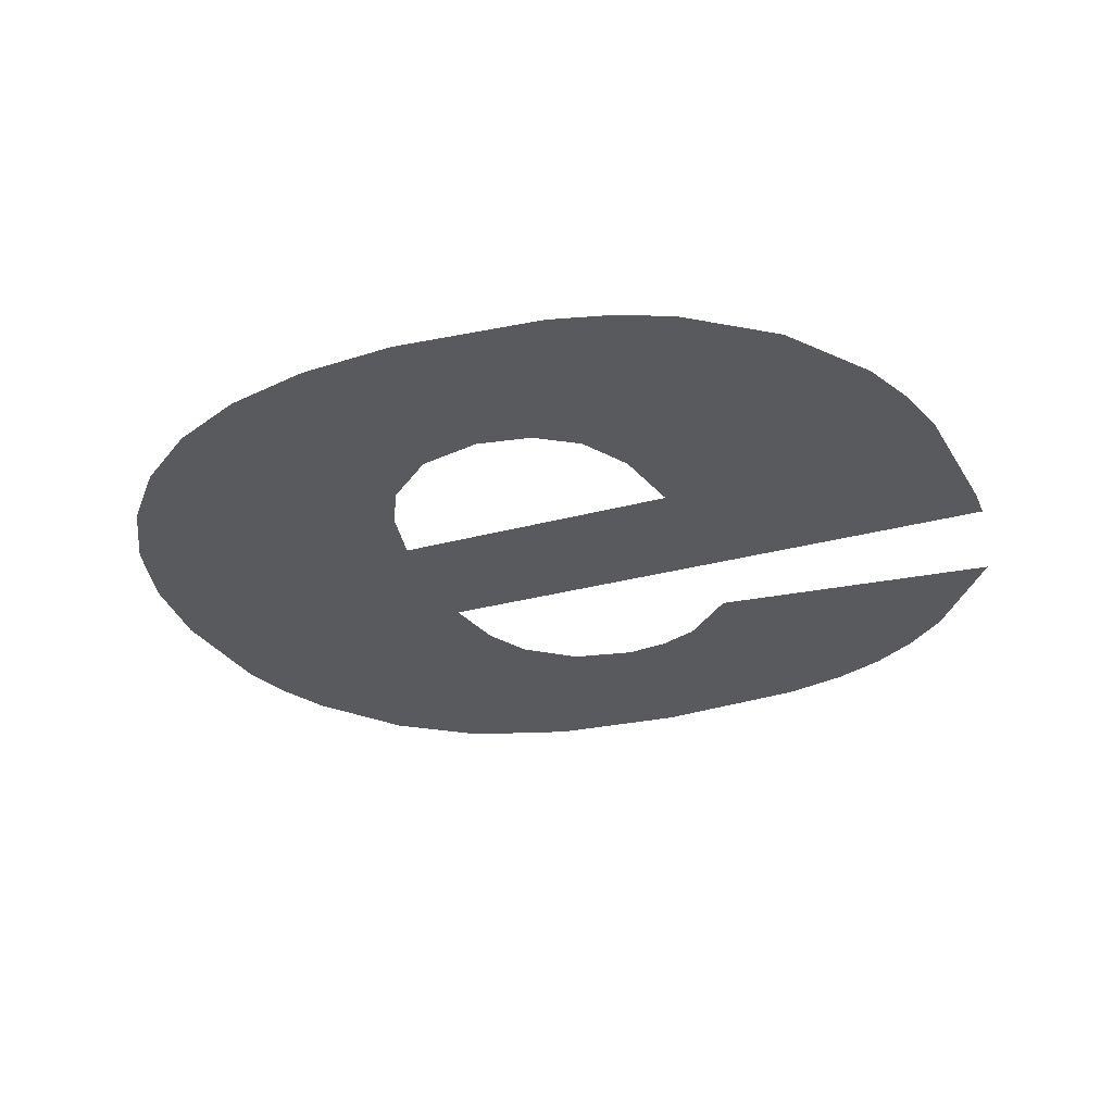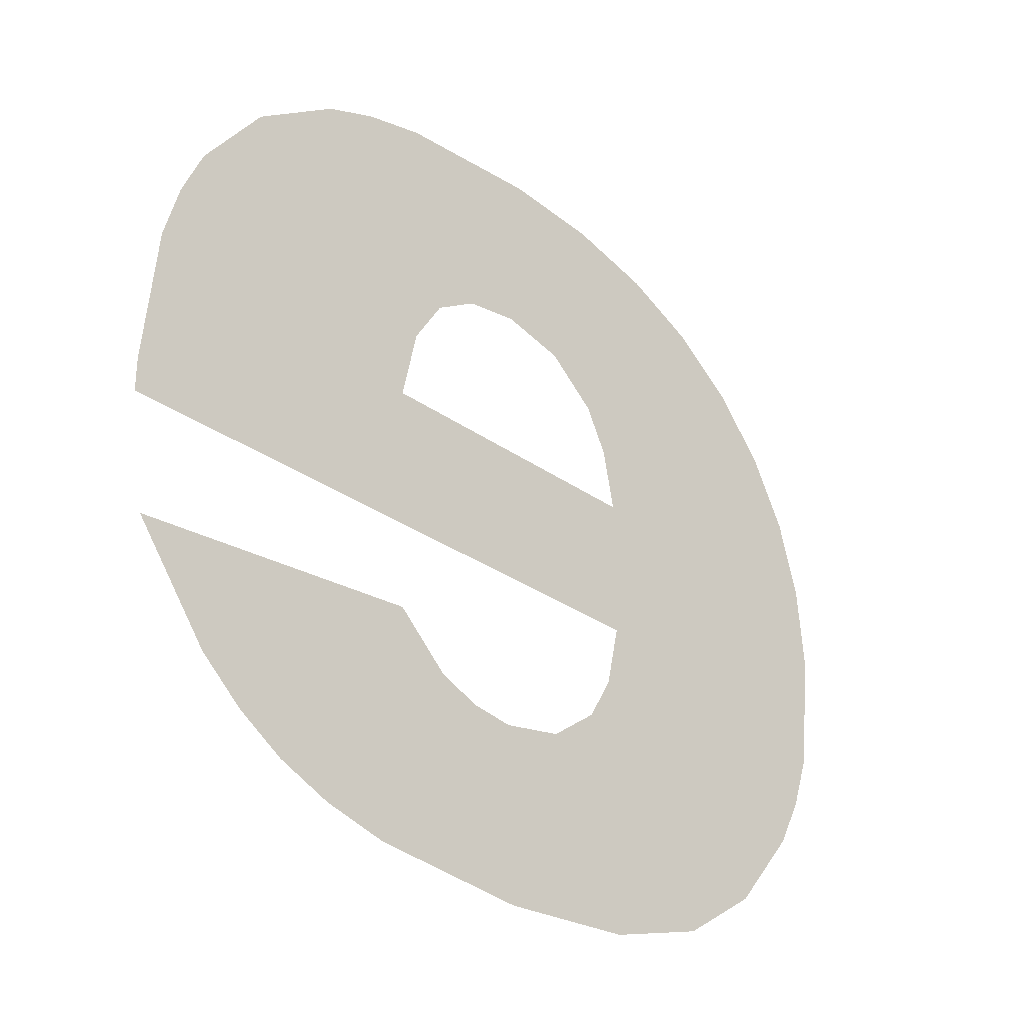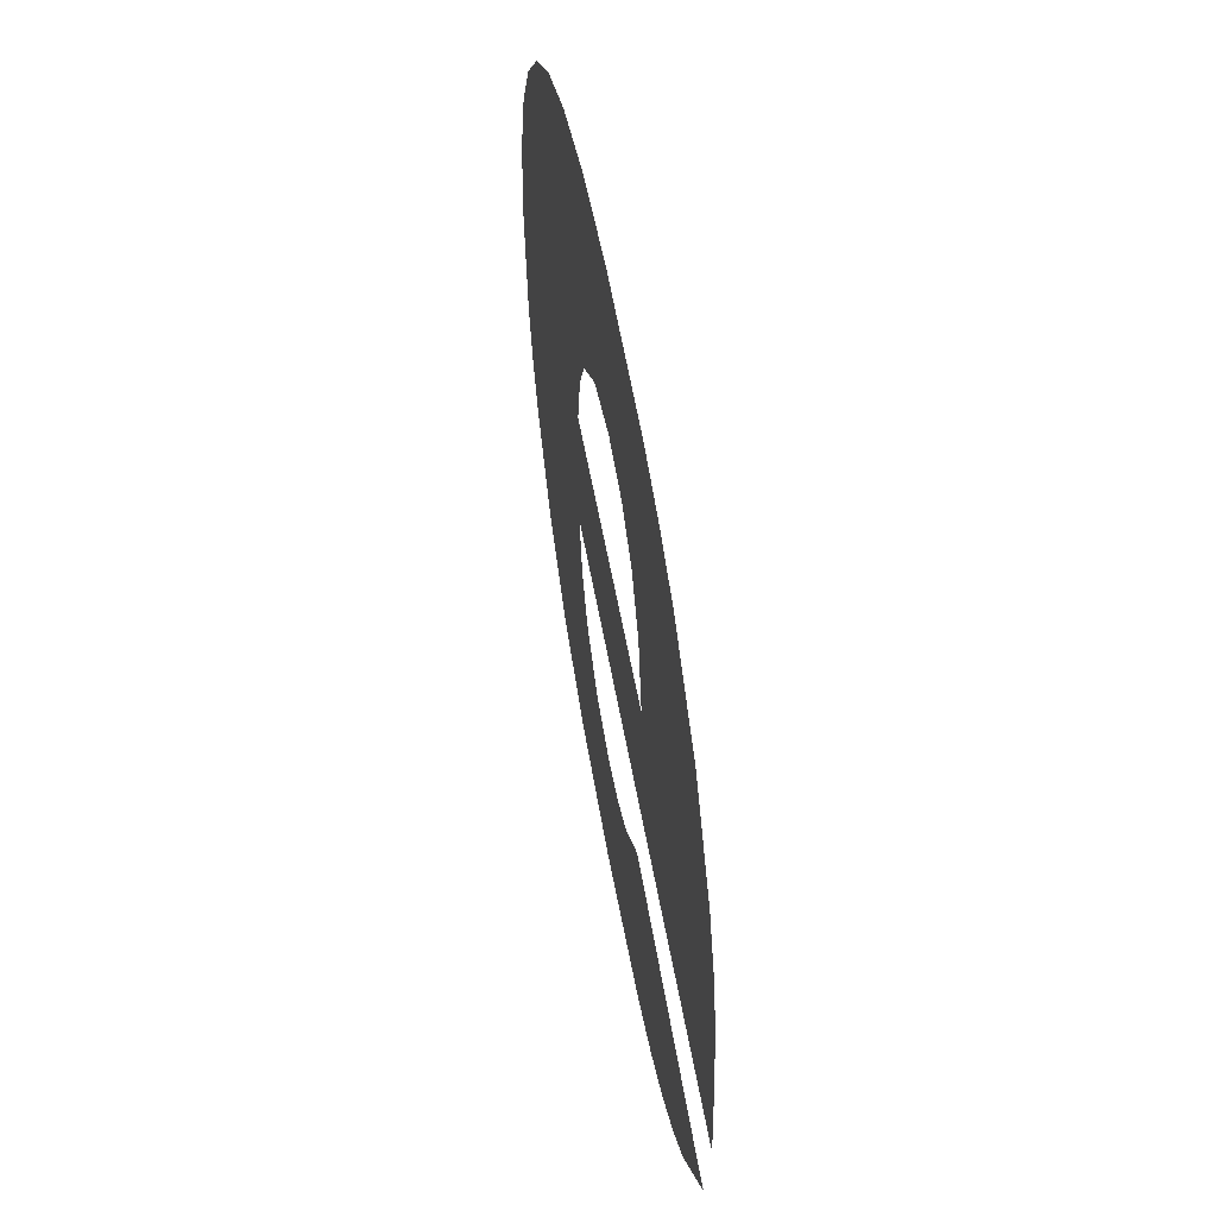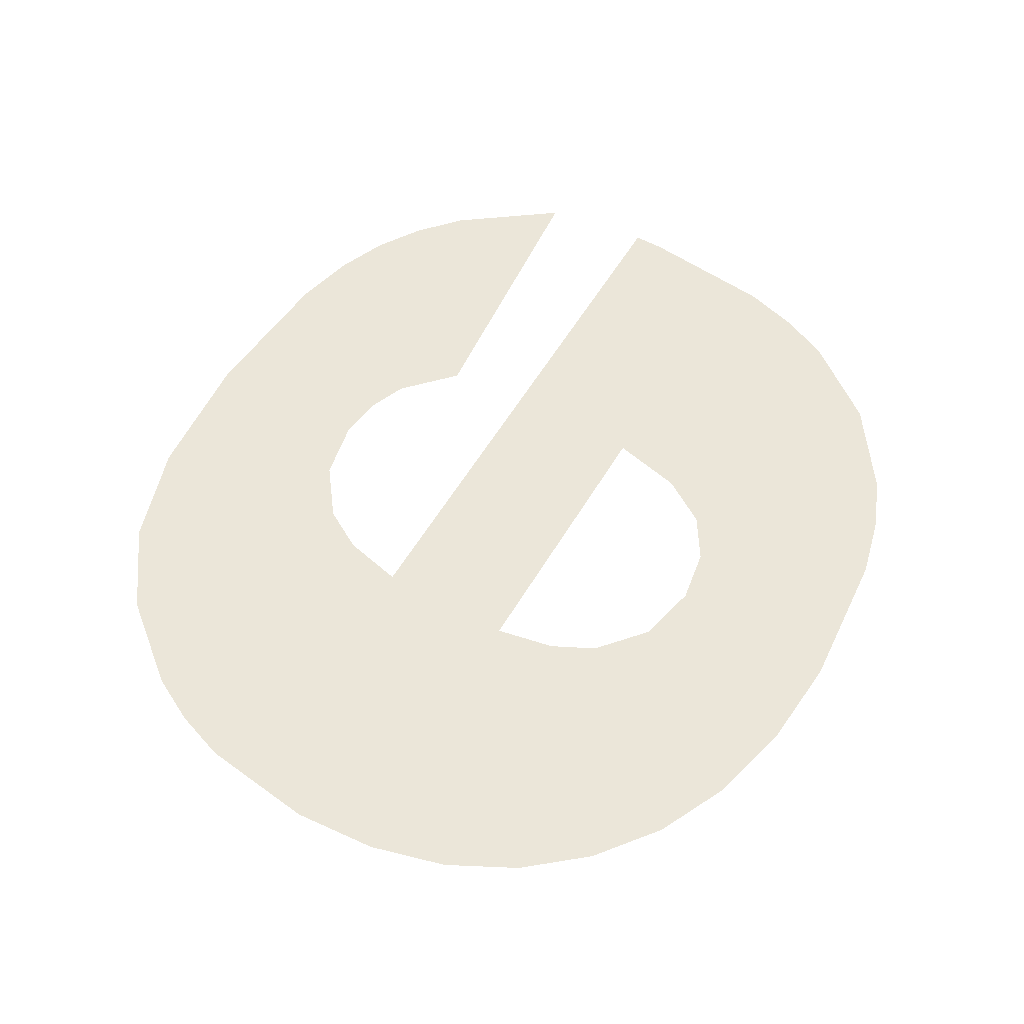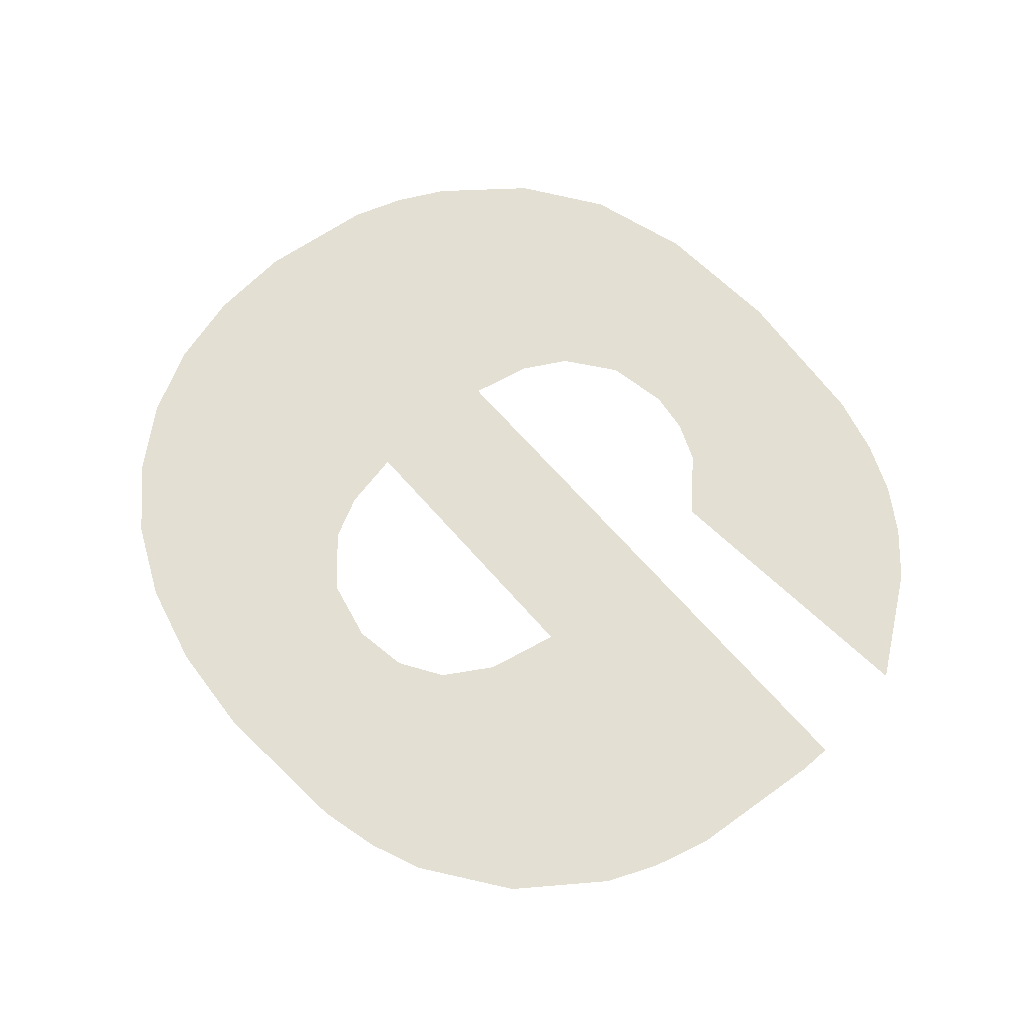
<metadata>
{"format":"obj","ext":"obj","renderer":"f3d","projection":"perspective","resolution":1024,"background":"white","views":[{"elev":-31.5,"azim":20.8,"up":"+Y"},{"elev":-31.3,"azim":134.9,"up":"+Z"},{"elev":55.2,"azim":80.1,"up":"+Z"},{"elev":56.7,"azim":-59.7,"up":"+Y"},{"elev":66.7,"azim":48.9,"up":"+Y"}]}
</metadata>
<code>
o mesh26/mesh26-geometry#mesh26-geometry
v 0.04249 -0.6296 -0.01109
v 0.04323 -0.6296 -0.0159
v 0.04322 -0.6296 -0.01812
v 0.04383 -0.6296 -0.01076
v 0.05251 -0.6296 -0.01812
v 0.04333 -0.6296 -0.02312
v 0.04342 -0.6296 -0.01495
v 0.0478 -0.6296 -0.0159
v 0.0417 -0.6296 -0.02261
v 0.04343 -0.6296 -0.01909
v 0.04377 -0.6296 -0.01427
v 0.04862 -0.6296 -0.01109
v 0.04132 -0.6296 -0.01164
v 0.04547 -0.6296 -0.02328
v 0.04454 -0.6296 -0.01361
v 0.04766 -0.6296 -0.01085
v 0.04943 -0.6296 -0.01144
v 0.04044 -0.6296 -0.02173
v 0.04382 -0.6296 -0.01978
v 0.04534 -0.6296 -0.01065
v 0.04755 -0.6296 -0.01474
v 0.05076 -0.6296 -0.0124
v 0.04032 -0.6296 -0.0124
v 0.0446 -0.6296 -0.02037
v 0.04553 -0.6296 -0.01339
v 0.04707 -0.6296 -0.01397
v 0.05172 -0.6296 -0.01371
v 0.03953 -0.6296 -0.01335
v 0.04558 -0.6296 -0.02056
v 0.04639 -0.6296 -0.01354
v 0.05207 -0.6296 -0.01451
v 0.03941 -0.6296 -0.02046
v 0.04792 -0.6296 -0.02309
v 0.05231 -0.6296 -0.01543
v 0.03902 -0.6296 -0.01969
v 0.04624 -0.6296 -0.02048
v 0.05251 -0.6296 -0.01759
v 0.03896 -0.6296 -0.01443
v 0.04687 -0.6296 -0.02022
v 0.03873 -0.6296 -0.01885
v 0.04768 -0.6296 -0.01946
v 0.03862 -0.6296 -0.01564
v 0.05225 -0.6296 -0.01988
v 0.03851 -0.6296 -0.01699
v 0.0489 -0.6296 -0.02284
v 0.04972 -0.6296 -0.02249
v 0.05043 -0.6296 -0.02203
v 0.05109 -0.6296 -0.02144
f 1 2 3
f 2 1 4
f 3 2 1
f 4 1 2
f 2 5 3
f 3 5 2
f 6 1 3
f 3 1 6
f 2 4 7
f 7 4 2
f 5 2 8
f 8 2 5
f 9 1 6
f 6 1 9
f 6 3 10
f 10 3 6
f 7 4 11
f 11 4 7
f 5 8 12
f 12 8 5
f 9 13 1
f 1 13 9
f 6 10 14
f 14 10 6
f 11 4 15
f 15 4 11
f 8 16 12
f 12 16 8
f 5 12 17
f 17 12 5
f 18 13 9
f 9 13 18
f 14 10 19
f 19 10 14
f 15 4 20
f 20 4 15
f 21 16 8
f 8 16 21
f 5 17 22
f 22 17 5
f 18 23 13
f 13 23 18
f 14 19 24
f 24 19 14
f 15 20 25
f 25 20 15
f 26 16 21
f 21 16 26
f 5 22 27
f 27 22 5
f 18 28 23
f 23 28 18
f 14 24 29
f 29 24 14
f 25 20 16
f 16 20 25
f 30 16 26
f 26 16 30
f 5 27 31
f 31 27 5
f 32 28 18
f 18 28 32
f 14 29 33
f 33 29 14
f 25 16 30
f 30 16 25
f 5 31 34
f 34 31 5
f 35 28 32
f 32 28 35
f 33 29 36
f 36 29 33
f 5 34 37
f 37 34 5
f 35 38 28
f 28 38 35
f 33 36 39
f 39 36 33
f 40 38 35
f 35 38 40
f 33 39 41
f 41 39 33
f 40 42 38
f 38 42 40
f 33 41 43
f 43 41 33
f 42 40 44
f 44 40 42
f 33 43 45
f 45 43 33
f 45 43 46
f 46 43 45
f 46 43 47
f 47 43 46
f 47 43 48
f 48 43 47

</code>
